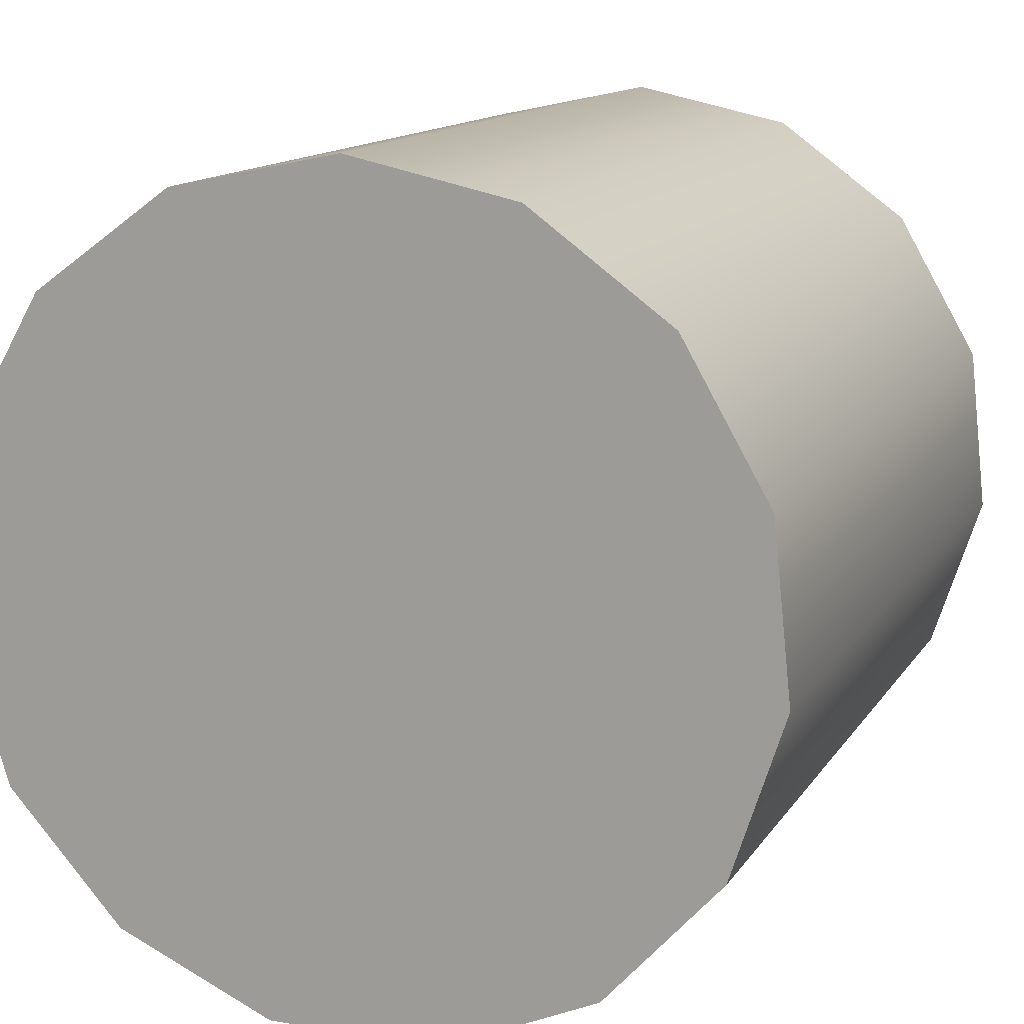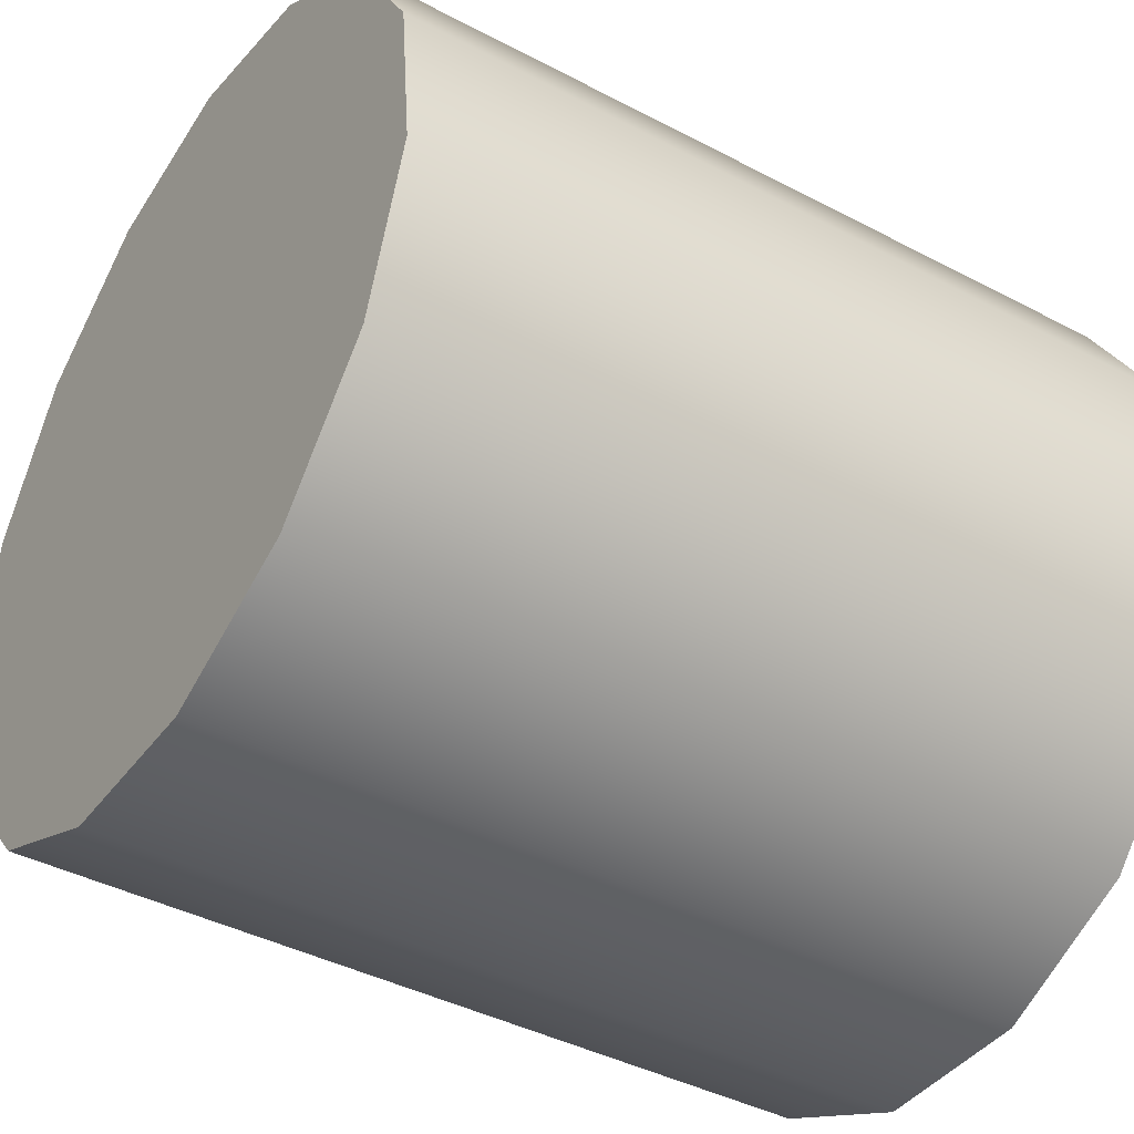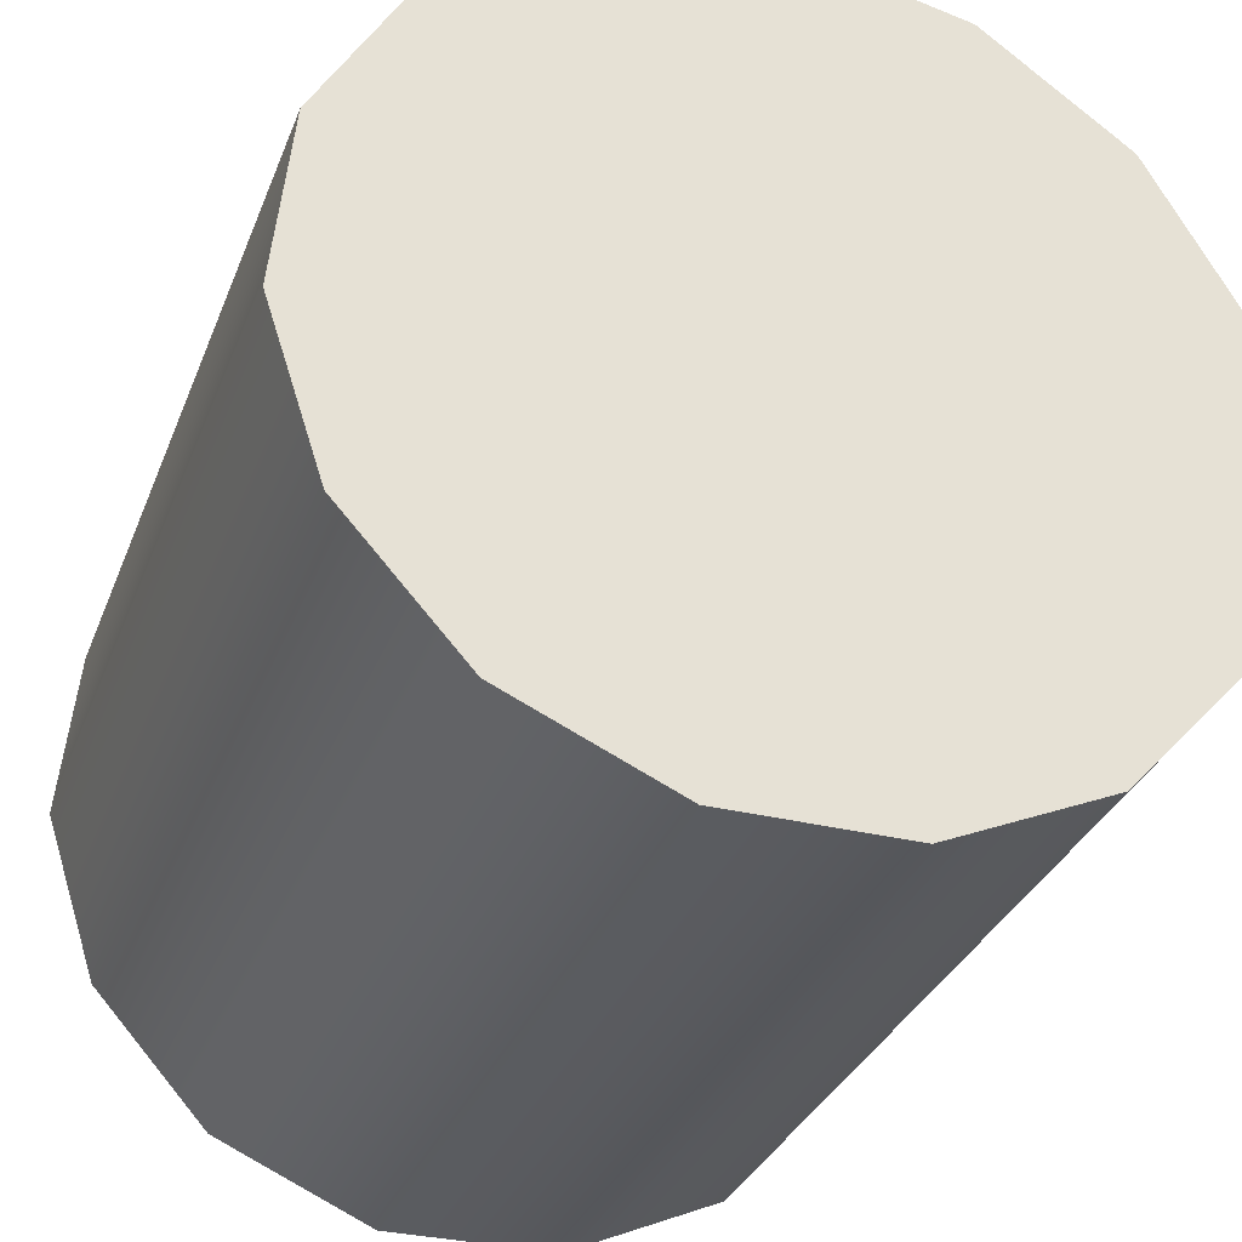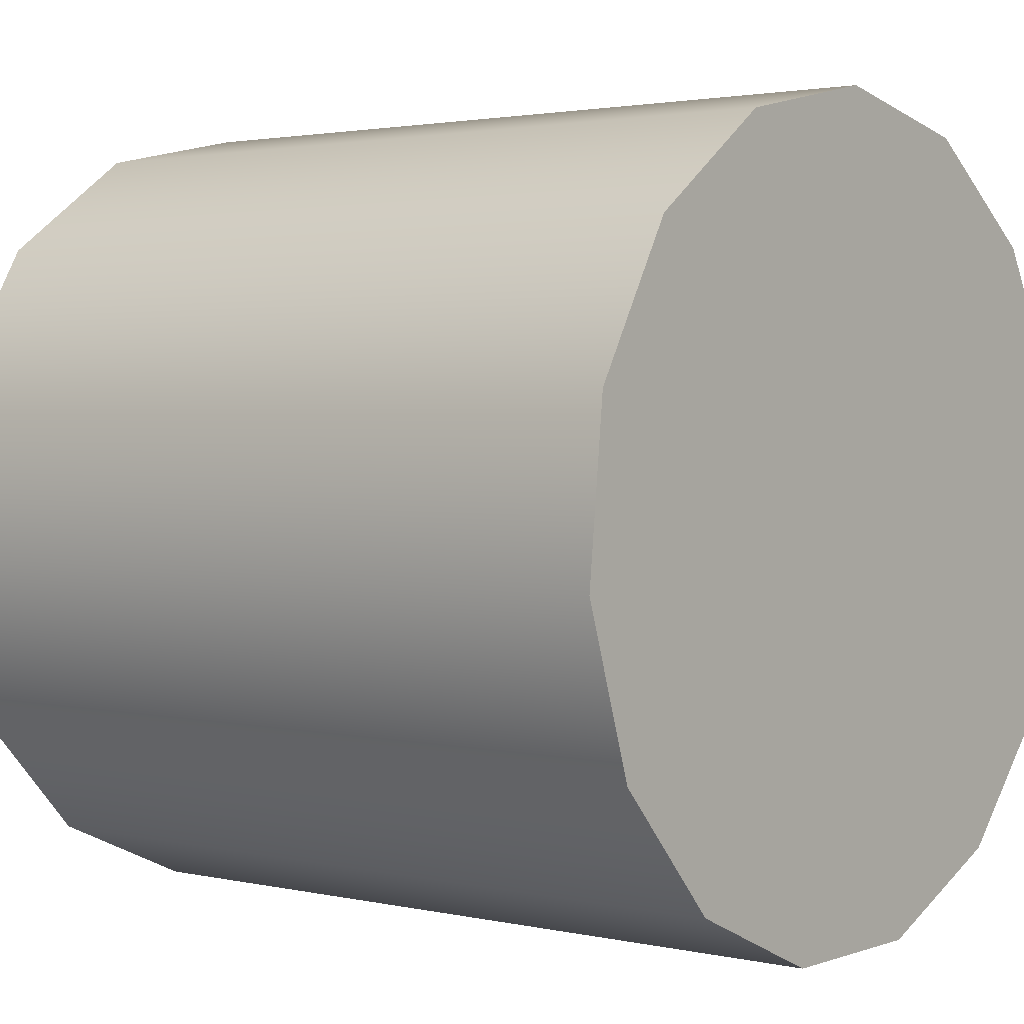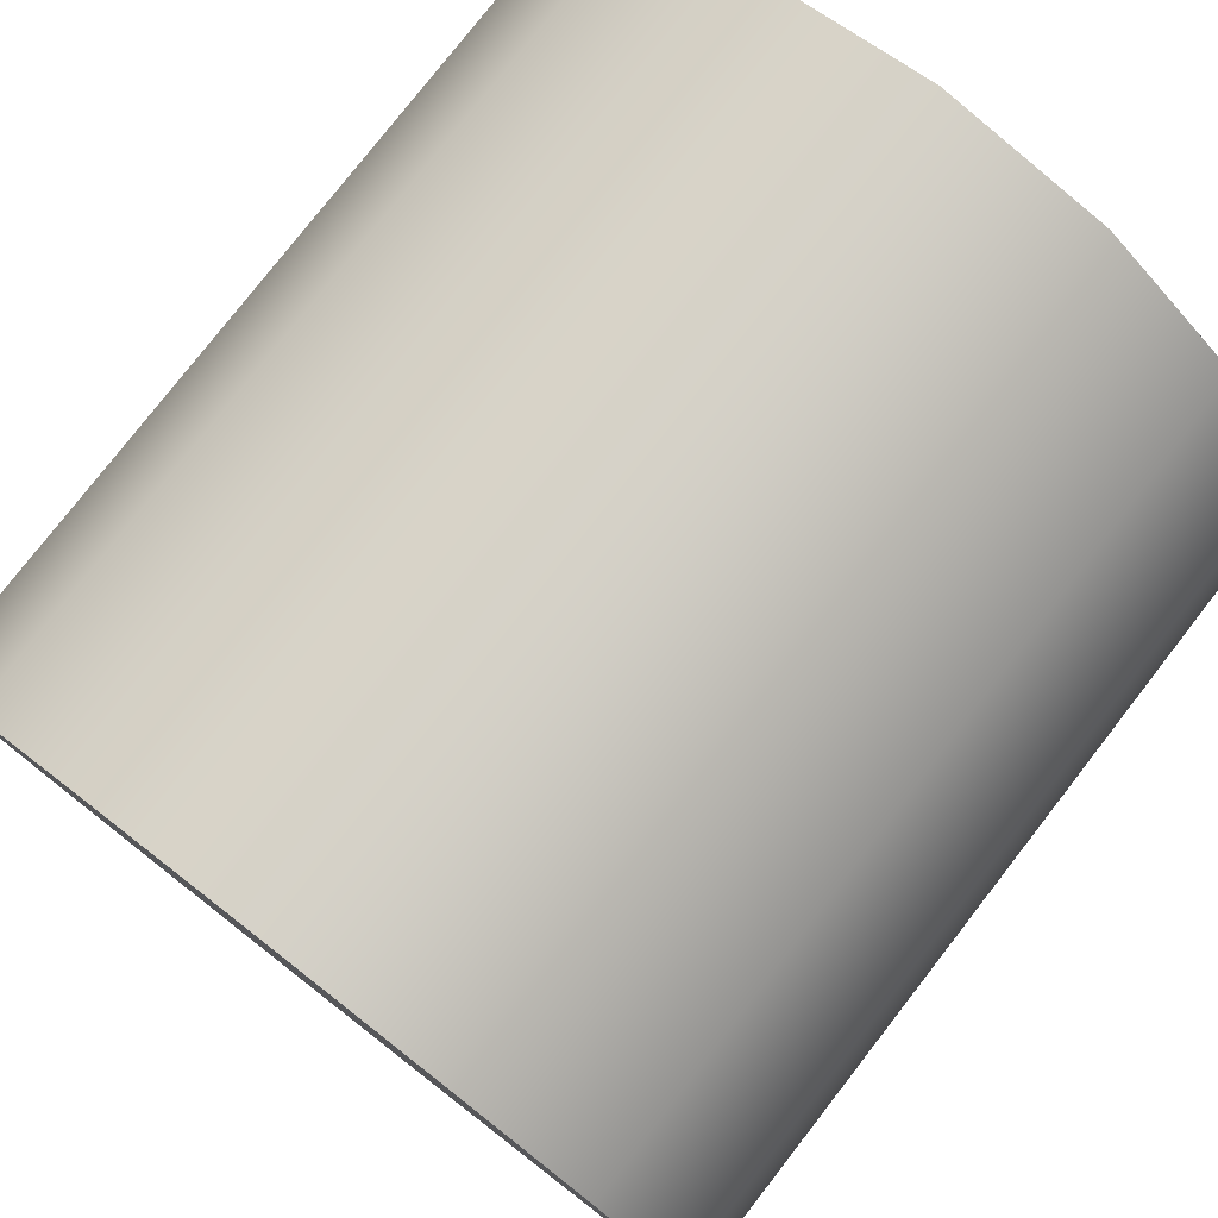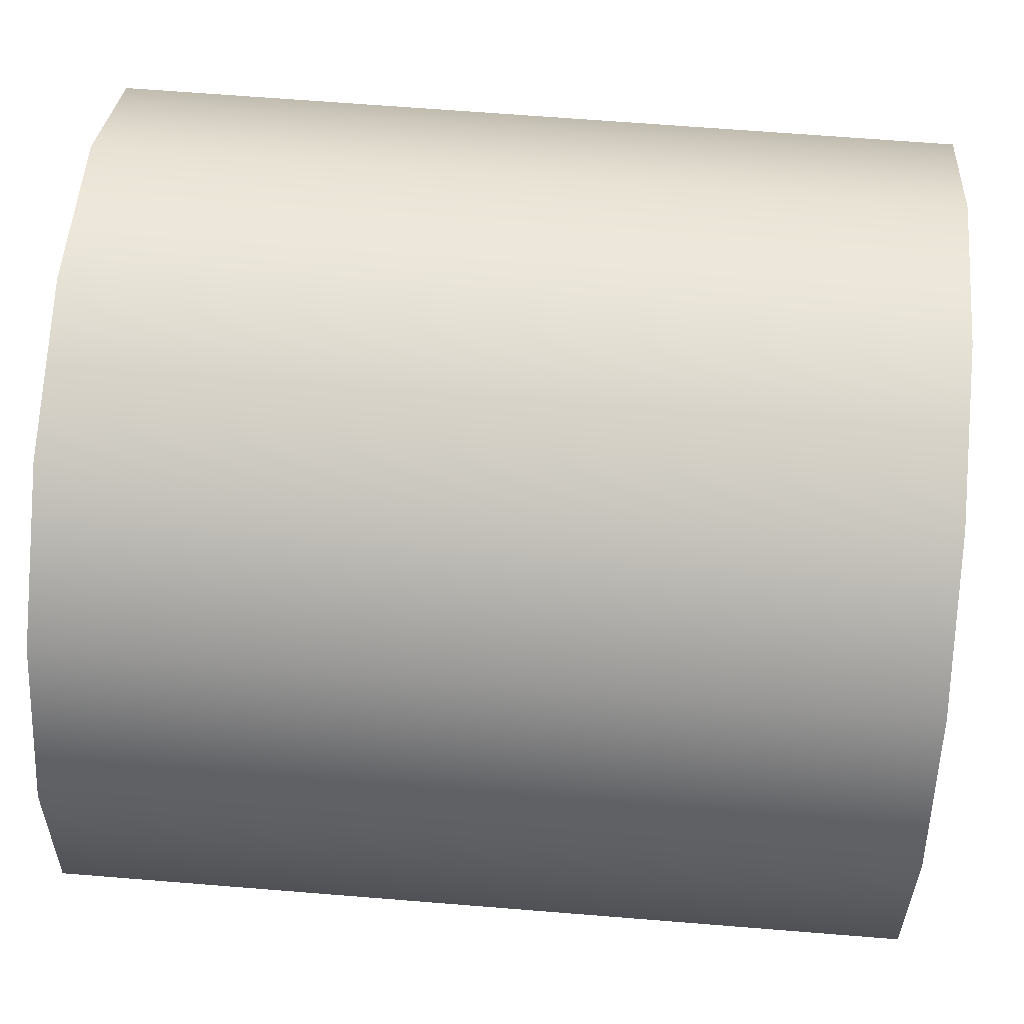
<metadata>
{"format":"obj","ext":"obj","renderer":"f3d","projection":"perspective","resolution":1024,"background":"white","views":[{"elev":13.3,"azim":21.0,"up":"+Z"},{"elev":-40.9,"azim":57.2,"up":"+Z"},{"elev":-32.0,"azim":161.0,"up":"+Z"},{"elev":2.1,"azim":128.9,"up":"+Z"},{"elev":78.6,"azim":-142.1,"up":"+Z"},{"elev":63.8,"azim":-85.3,"up":"+Z"}]}
</metadata>
<code>
v 0 1 1
v 0 -1 1
v 0.4067 1 0.9135
v 0.4067 -1 0.9135
v 0.7431 1 0.6691
v 0.7431 -1 0.6691
v 0.9511 1 0.309
v 0.9511 -1 0.309
v 0.9945 1 -0.1045
v 0.9945 -1 -0.1045
v 0.866 1 -0.5
v 0.866 -1 -0.5
v 0.5878 1 -0.809
v 0.5878 -1 -0.809
v 0.2079 1 -0.9781
v 0.2079 -1 -0.9781
v -0.2079 1 -0.9781
v -0.2079 -1 -0.9781
v -0.5878 1 -0.809
v -0.5878 -1 -0.809
v -0.866 1 -0.5
v -0.866 -1 -0.5
v -0.9945 1 -0.1045
v -0.9945 -1 -0.1045
v -0.9511 1 0.309
v -0.9511 -1 0.309
v -0.7431 1 0.6691
v -0.7431 -1 0.6691
v -0.4067 1 0.9135
v -0.4067 -1 0.9135
v 0 1 0
v 0 -1 0
f 1 2 3
f 3 2 4
f 1 3 31
f 4 2 32
f 3 4 5
f 5 4 6
f 3 5 31
f 6 4 32
f 5 6 7
f 7 6 8
f 5 7 31
f 8 6 32
f 7 8 9
f 9 8 10
f 7 9 31
f 10 8 32
f 9 10 11
f 11 10 12
f 9 11 31
f 12 10 32
f 11 12 13
f 13 12 14
f 11 13 31
f 14 12 32
f 13 14 15
f 15 14 16
f 13 15 31
f 16 14 32
f 15 16 17
f 17 16 18
f 15 17 31
f 18 16 32
f 17 18 19
f 19 18 20
f 17 19 31
f 20 18 32
f 19 20 21
f 21 20 22
f 19 21 31
f 22 20 32
f 21 22 23
f 23 22 24
f 21 23 31
f 24 22 32
f 23 24 25
f 25 24 26
f 23 25 31
f 26 24 32
f 25 26 27
f 27 26 28
f 25 27 31
f 28 26 32
f 27 28 29
f 29 28 30
f 27 29 31
f 30 28 32
f 29 30 1
f 1 30 2
f 29 1 31
f 2 30 32

</code>
